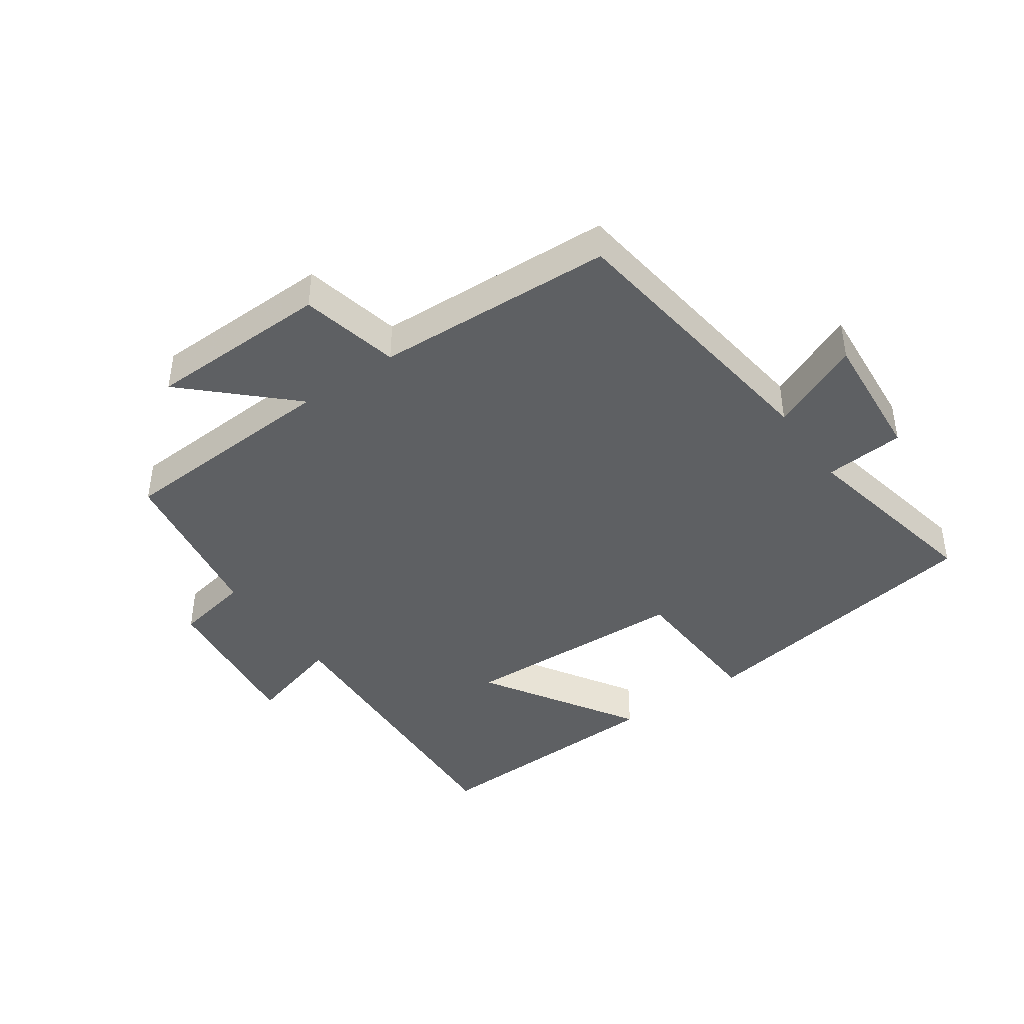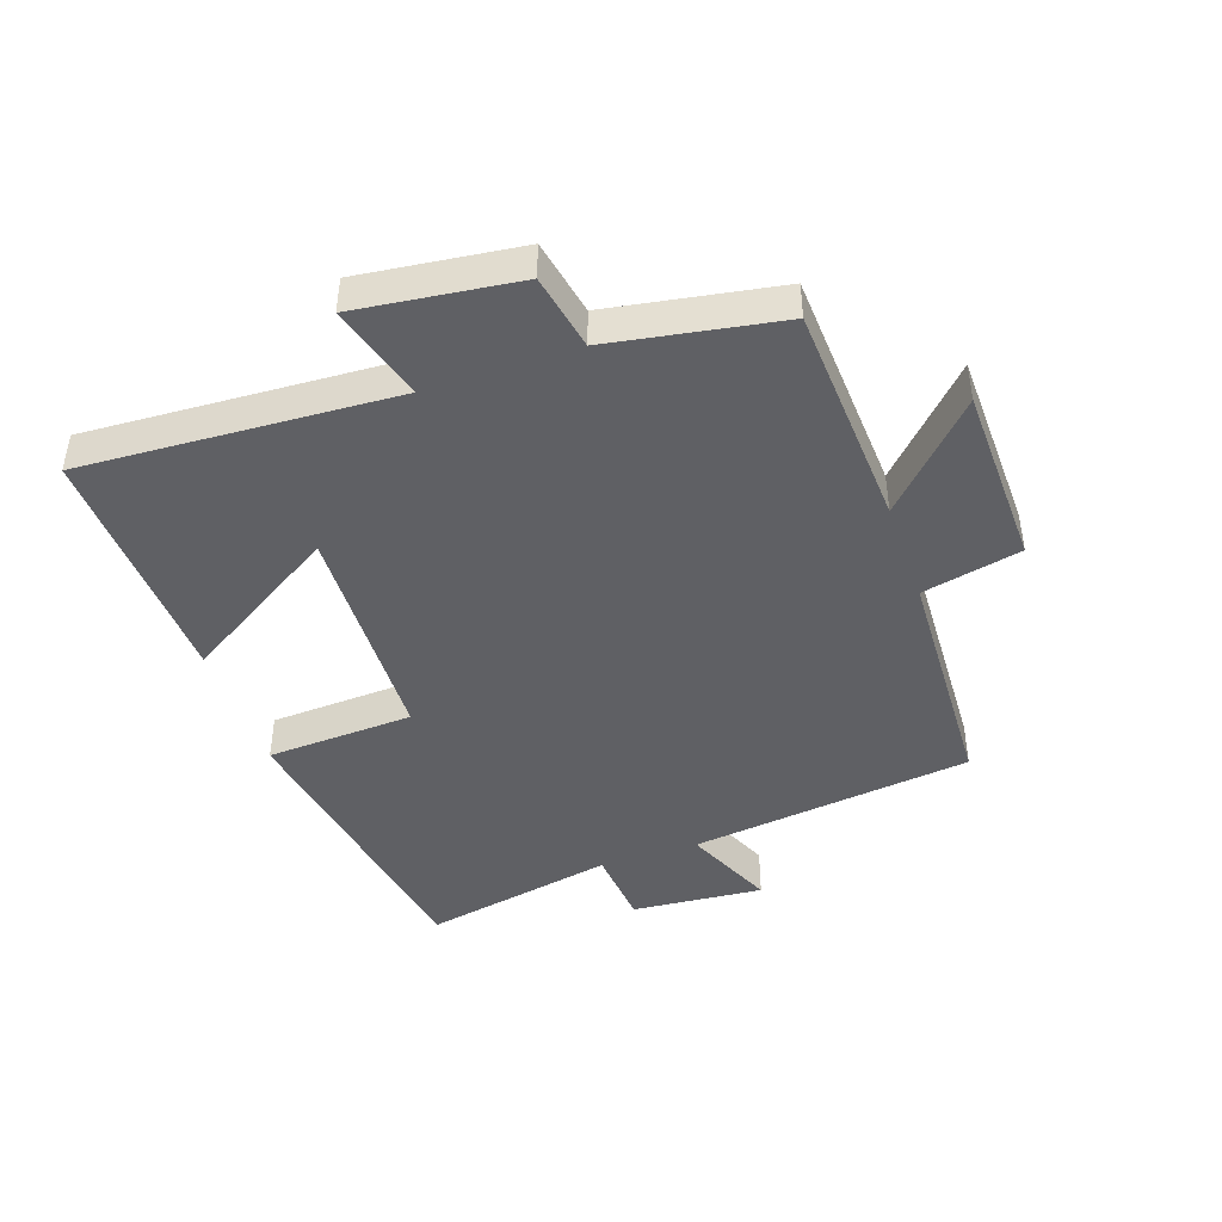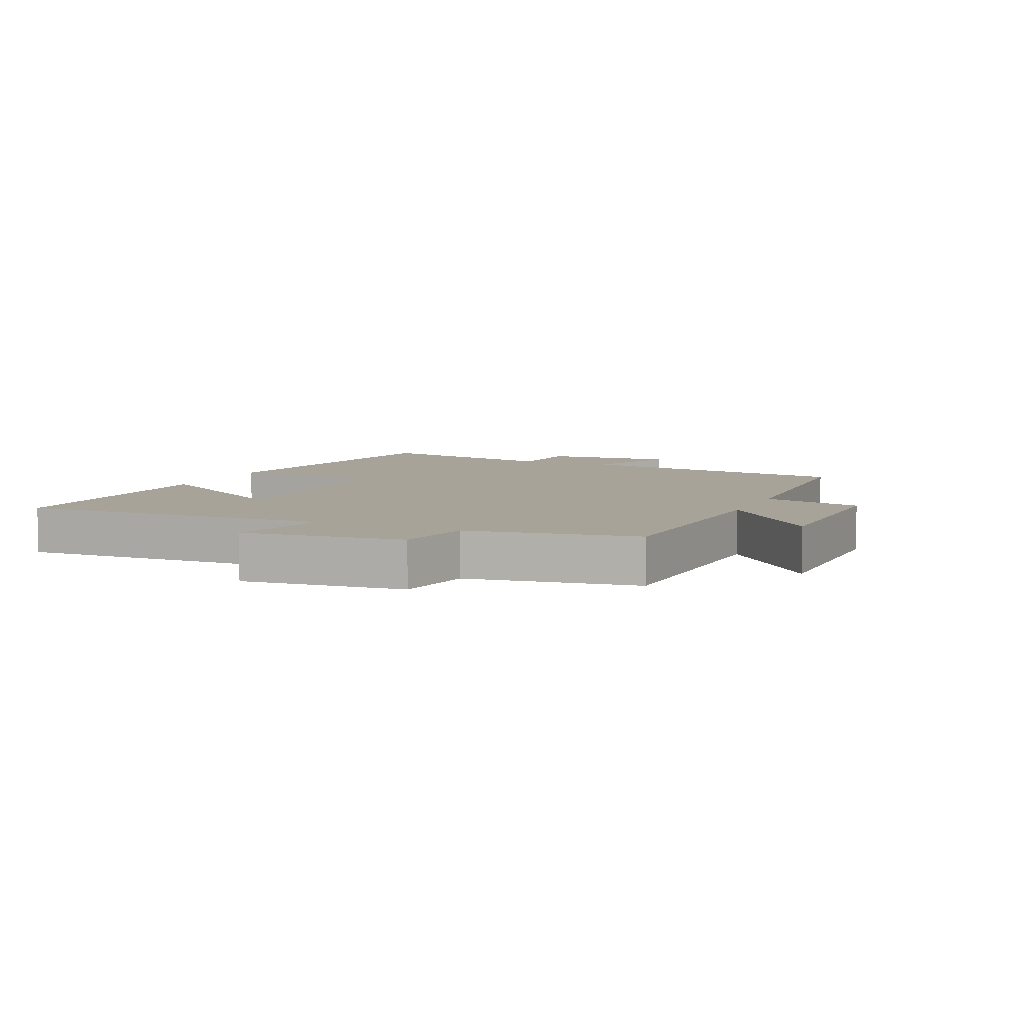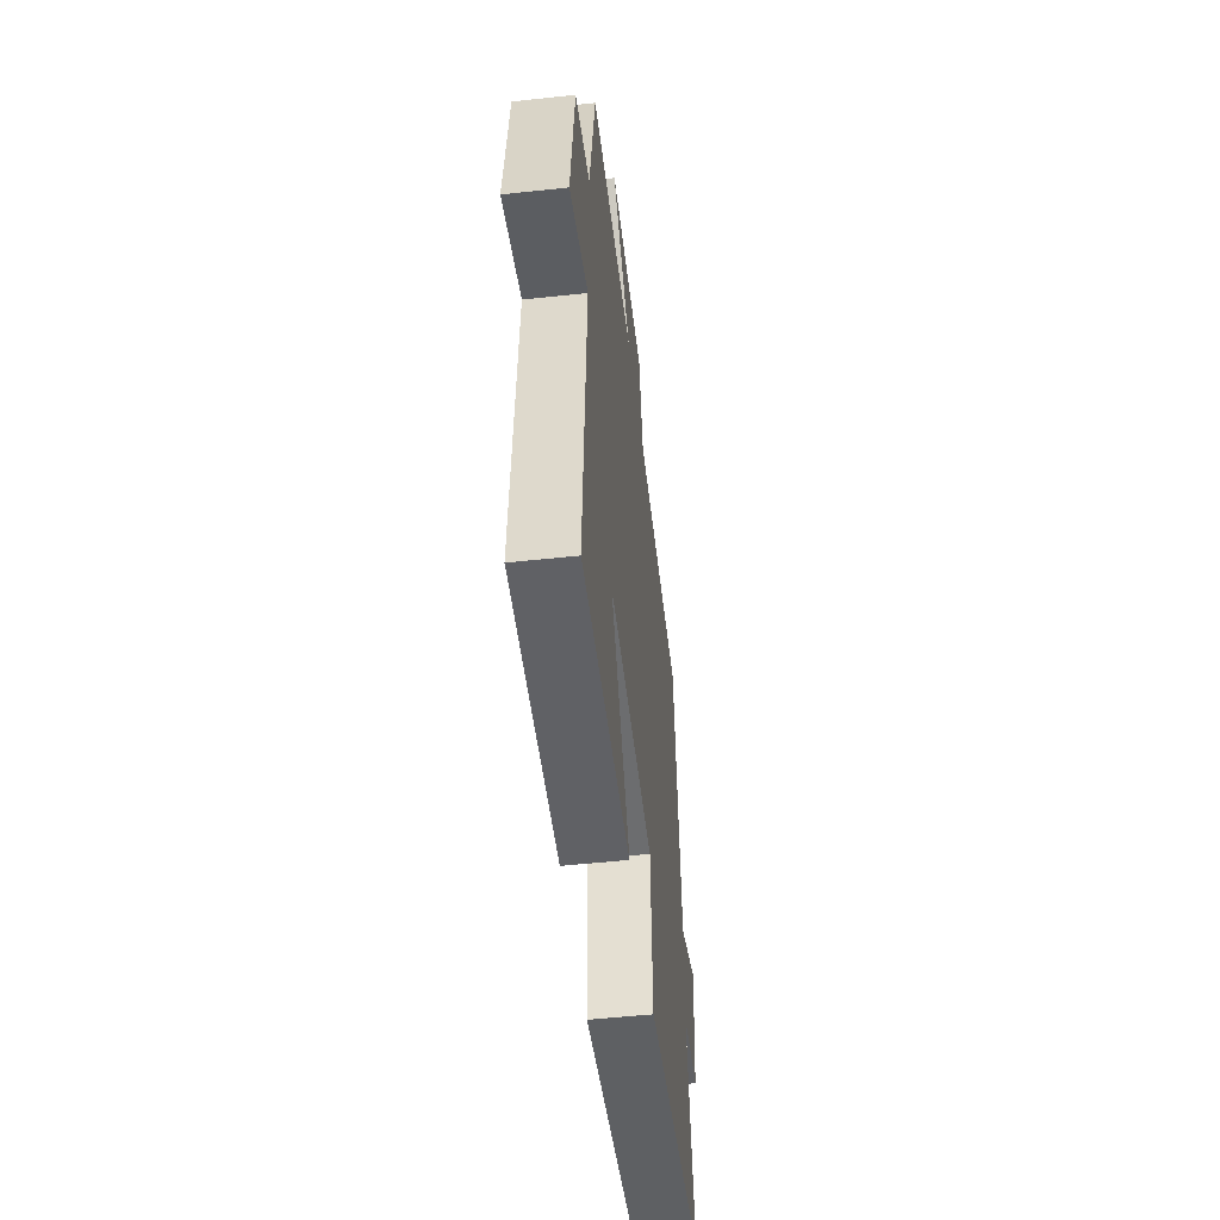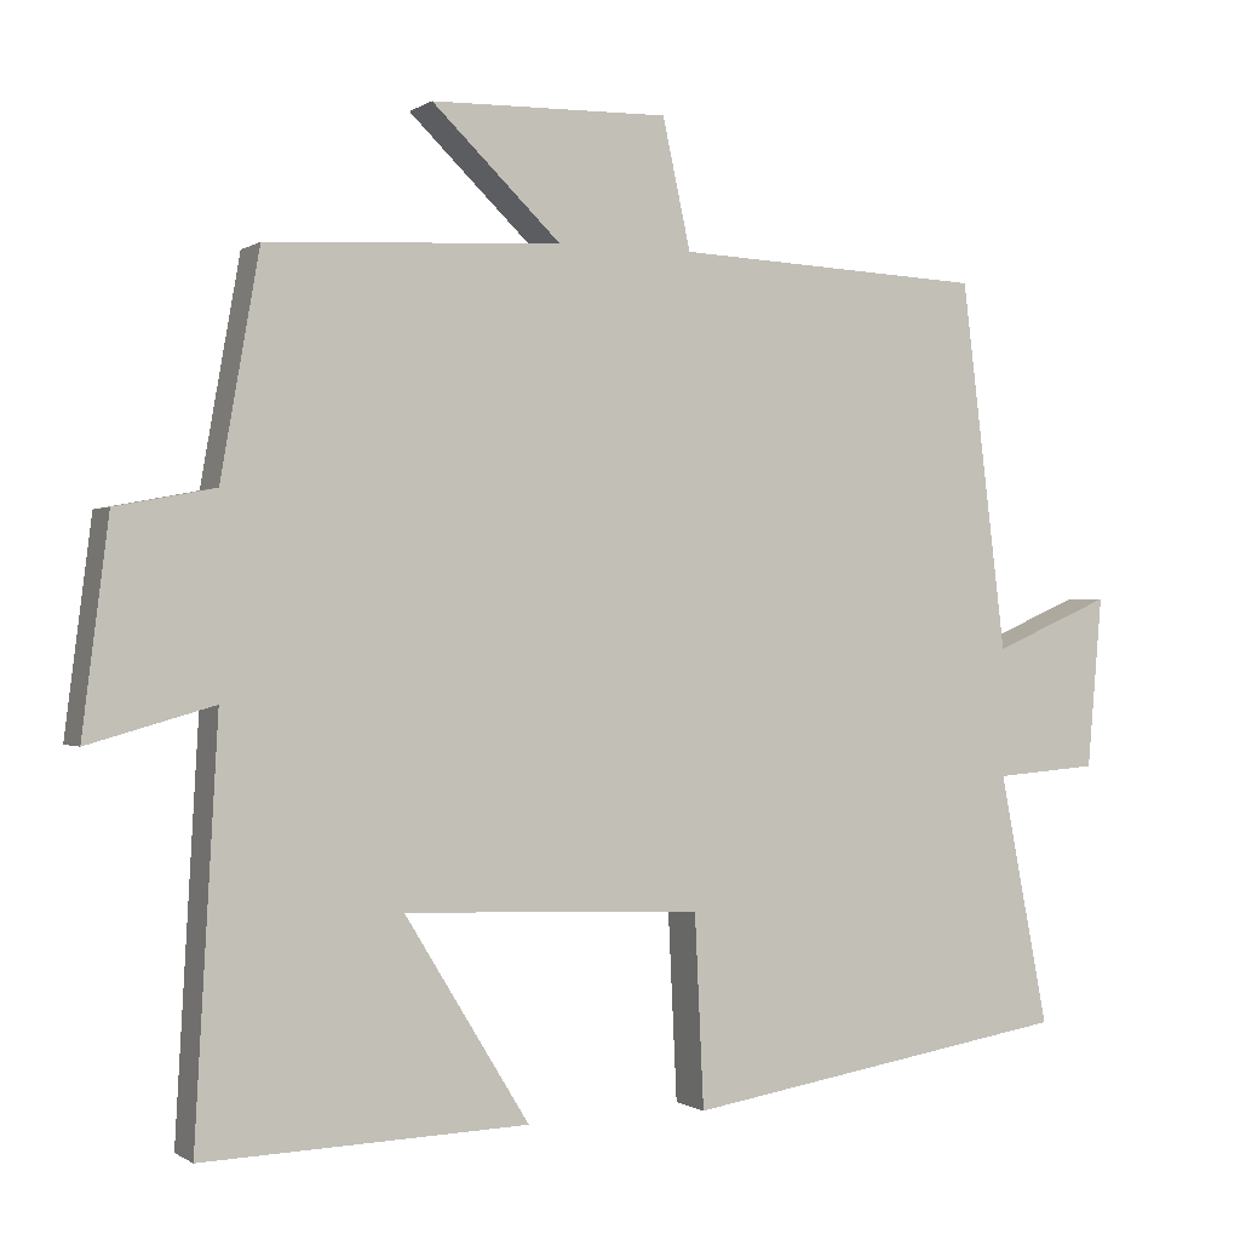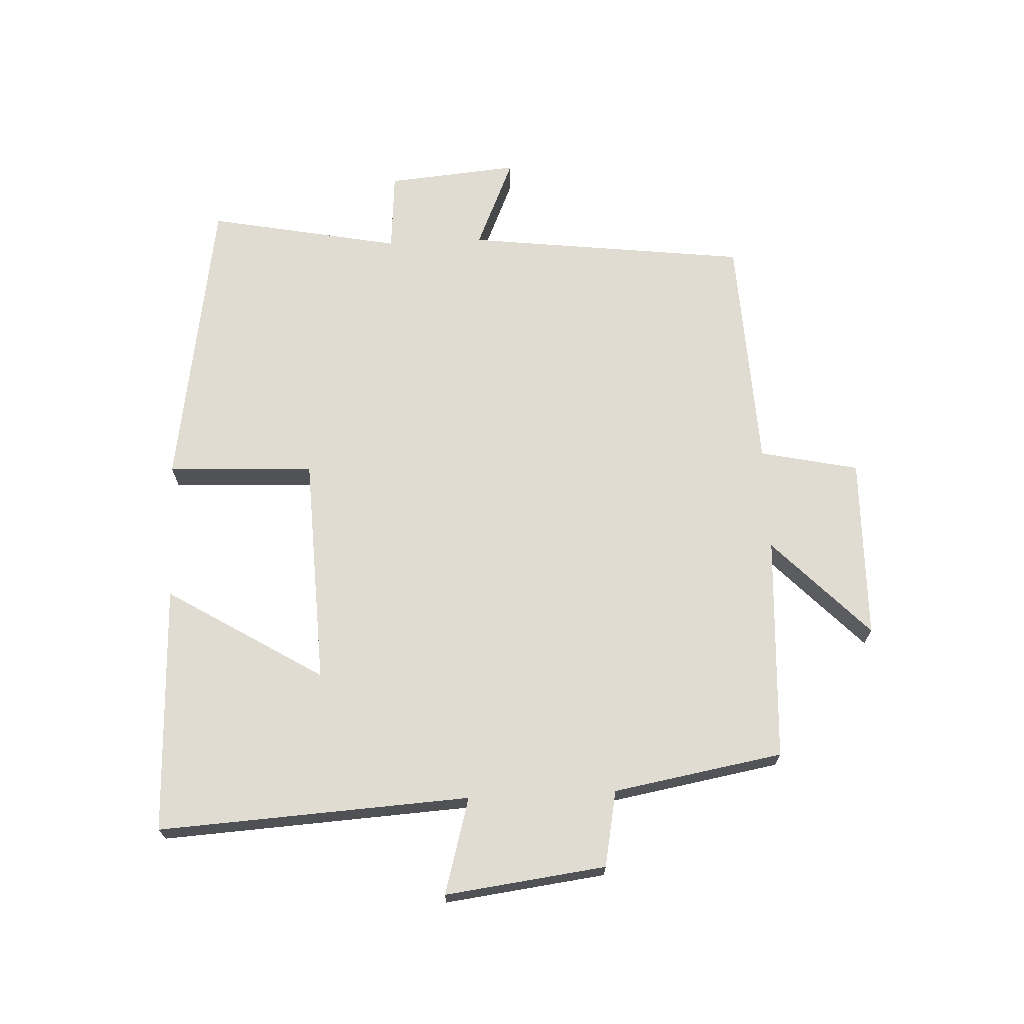
<metadata>
{"format":"obj","ext":"obj","renderer":"f3d","projection":"perspective","resolution":1024,"background":"white","views":[{"elev":-42.3,"azim":35.2,"up":"+Y"},{"elev":-44.1,"azim":-70.8,"up":"+Y"},{"elev":6.9,"azim":-65.7,"up":"+Y"},{"elev":-51.7,"azim":-83.3,"up":"+Z"},{"elev":-0.3,"azim":-25.5,"up":"+Z"},{"elev":69.2,"azim":-92.7,"up":"+Y"}]}
</metadata>
<code>
v -0.528 0.07 -0.513
v -0.5 0.07 -0.021
v -0.652 0.07 -0.064
v -0.62 0.07 0.19
v -0.5 0.07 0.213
v -0.453 0.07 0.481
v -0.097 0.07 0.5
v -0.253 0.07 0.65
v 0.035 0.07 0.656
v 0.069 0.07 0.5
v 0.445 0.07 0.483
v 0.5 0.07 0.037
v 0.644 0.07 0.099
v 0.626 0.07 -0.109
v 0.5 0.07 -0.119
v 0.56 0.07 -0.424
v 0.087 0.07 -0.5
v 0.076 0.07 -0.268
v -0.286 0.07 -0.254
v -0.135 0.07 -0.5
v -0.528 0 -0.513
v -0.5 0 -0.021
v -0.652 0 -0.064
v -0.62 0 0.19
v -0.5 0 0.213
v -0.453 0 0.481
v -0.097 0 0.5
v -0.253 0 0.65
v 0.035 0 0.656
v 0.069 0 0.5
v 0.445 0 0.483
v 0.5 0 0.037
v 0.644 0 0.099
v 0.626 0 -0.109
v 0.5 0 -0.119
v 0.56 0 -0.424
v 0.087 0 -0.5
v 0.076 0 -0.268
v -0.286 0 -0.254
v -0.135 0 -0.5
f 19 20 1 2
f 18 19 2
f 15 16 17 18
f 15 18 2
f 12 13 14 15
f 12 15 2
f 11 12 2
f 10 11 2
f 7 8 9 10
f 7 10 2
f 6 7 2
f 5 6 2
f 2 3 4 5
f 22 21 40 39
f 22 39 38
f 38 37 36 35
f 22 38 35
f 35 34 33 32
f 22 35 32
f 22 32 31
f 22 31 30
f 30 29 28 27
f 22 30 27
f 22 27 26
f 22 26 25
f 25 24 23 22
f 1 21 22 2
f 2 22 23 3
f 3 23 24 4
f 4 24 25 5
f 5 25 26 6
f 6 26 27 7
f 7 27 28 8
f 8 28 29 9
f 9 29 30 10
f 10 30 31 11
f 11 31 32 12
f 12 32 33 13
f 13 33 34 14
f 14 34 35 15
f 15 35 36 16
f 16 36 37 17
f 17 37 38 18
f 18 38 39 19
f 19 39 40 20
f 20 40 21 1

</code>
